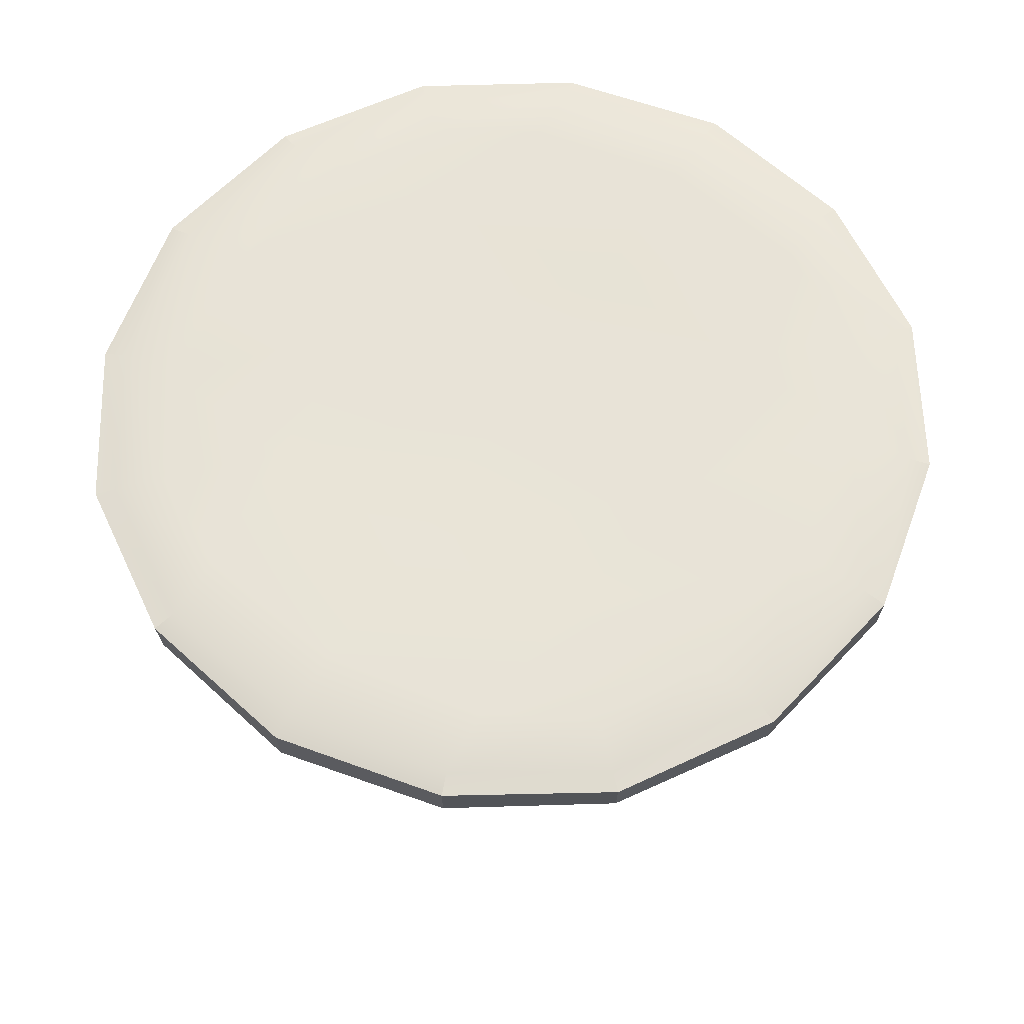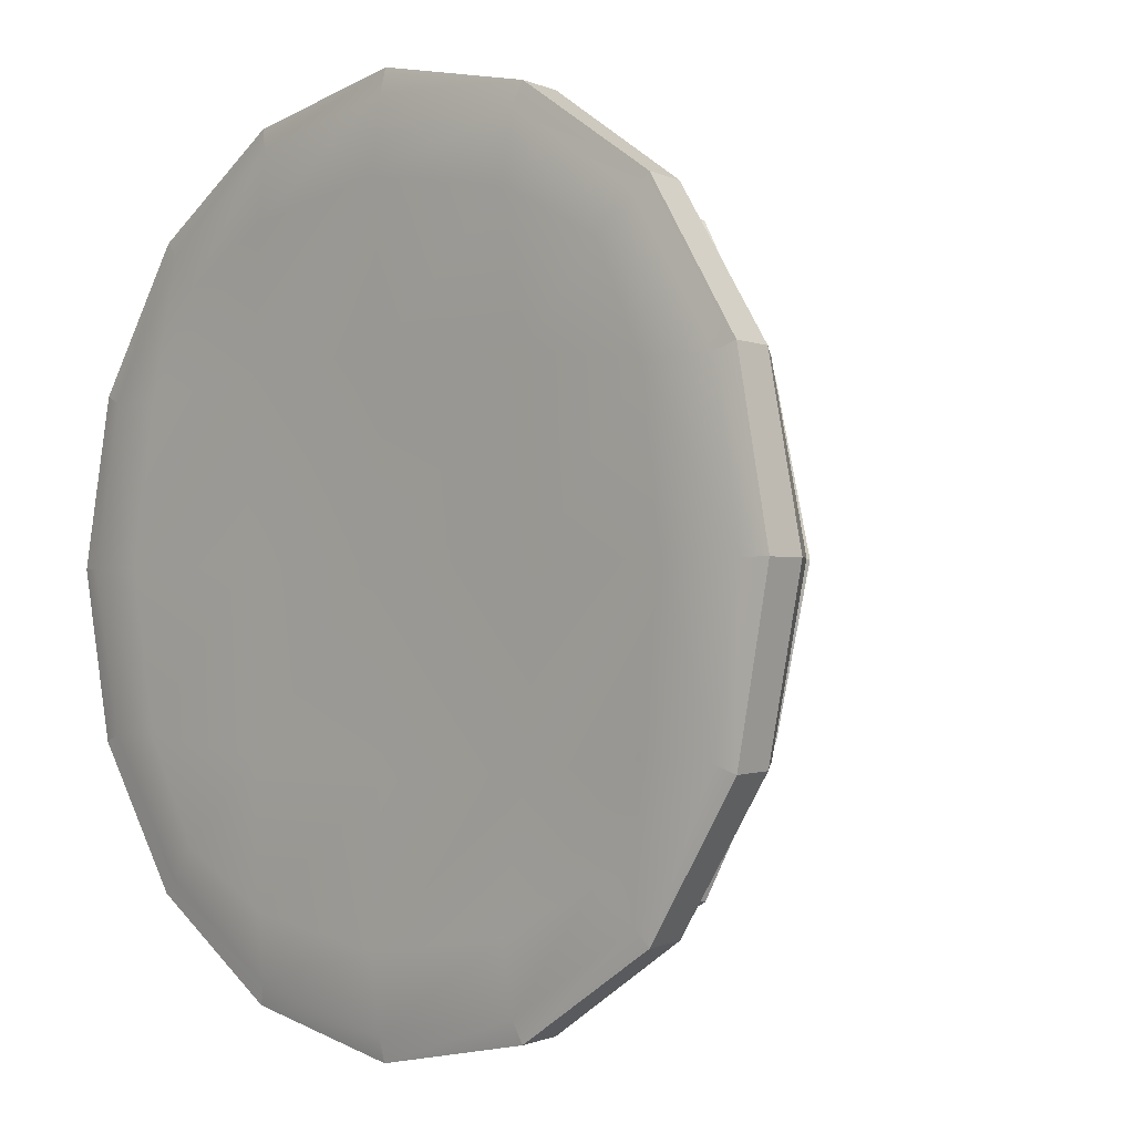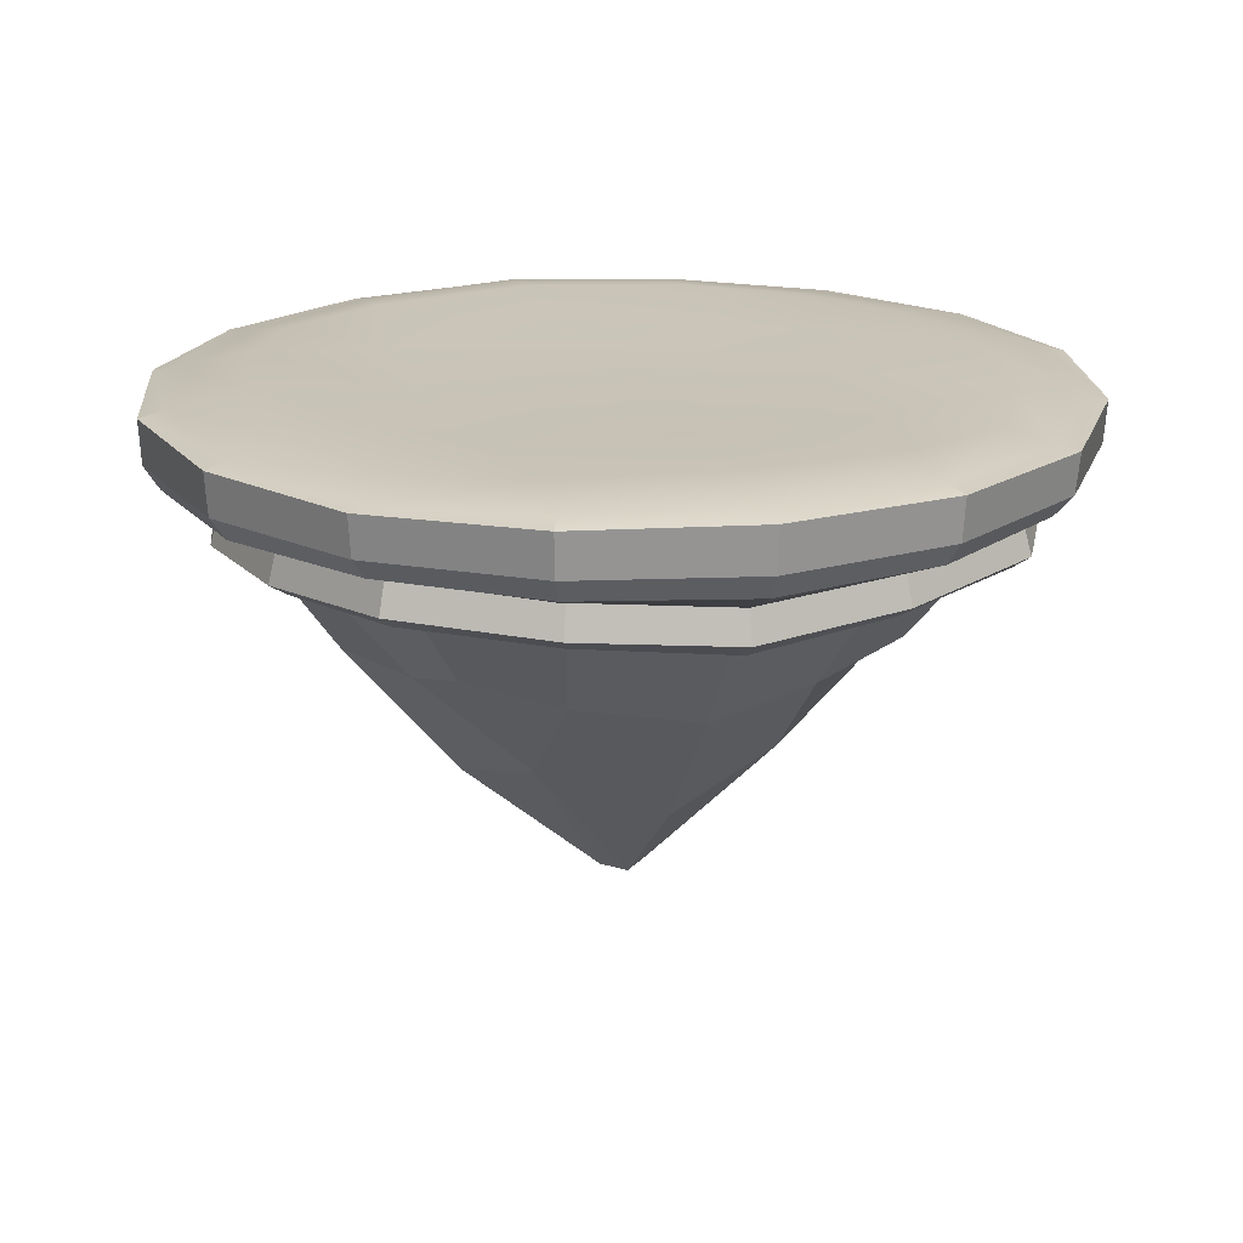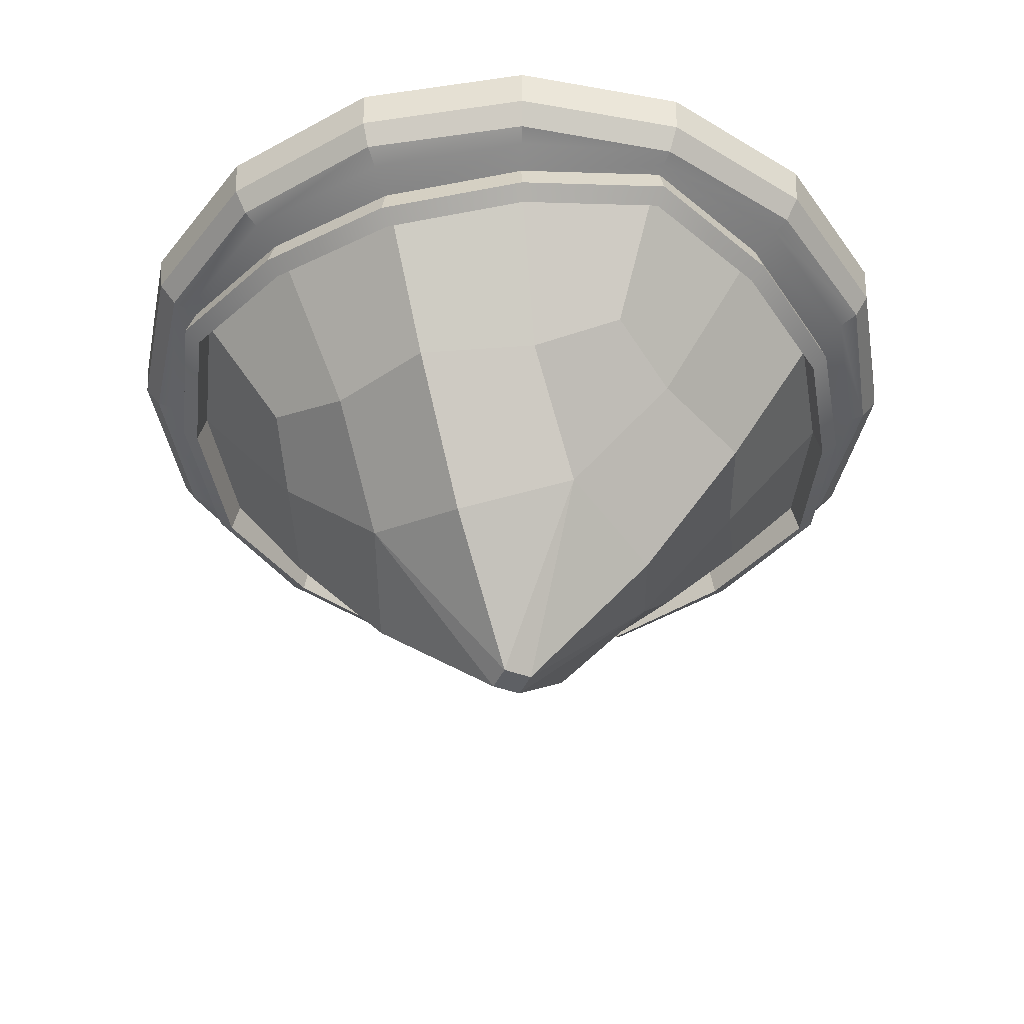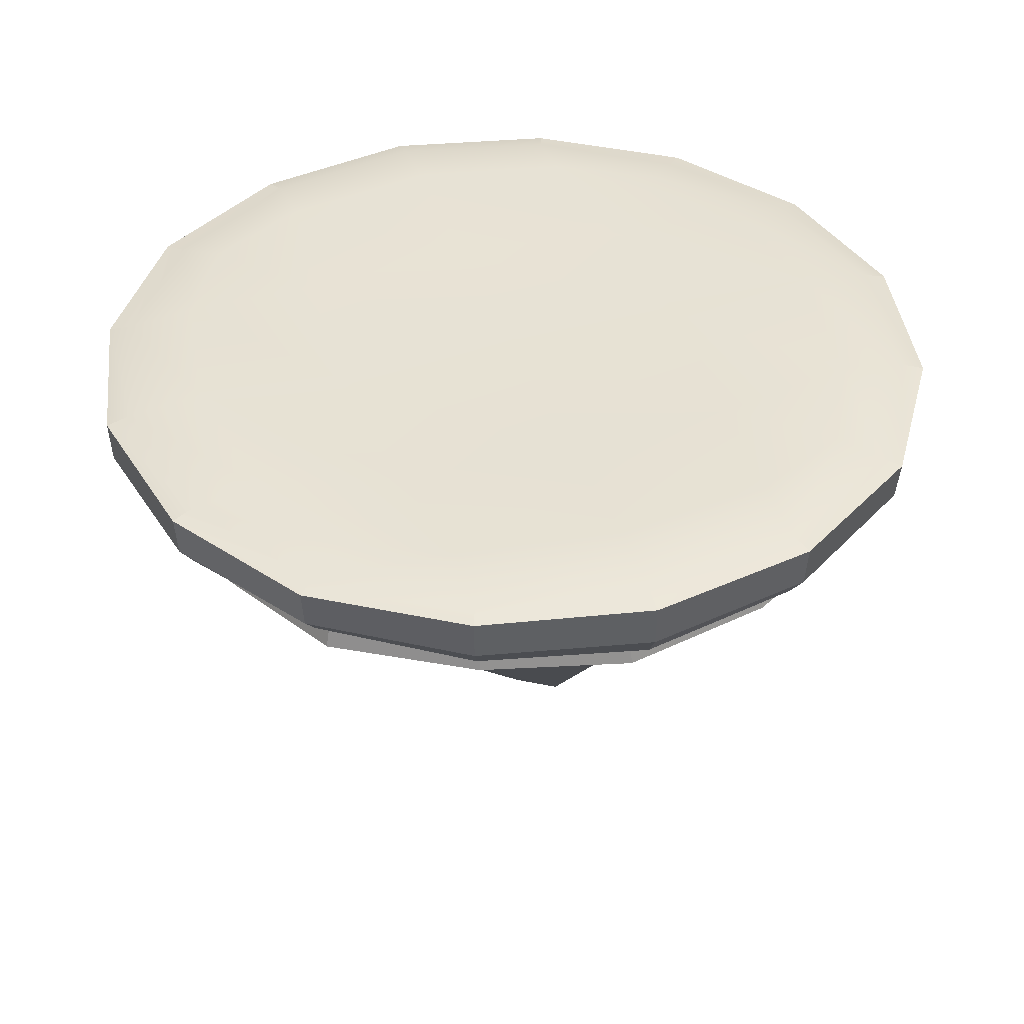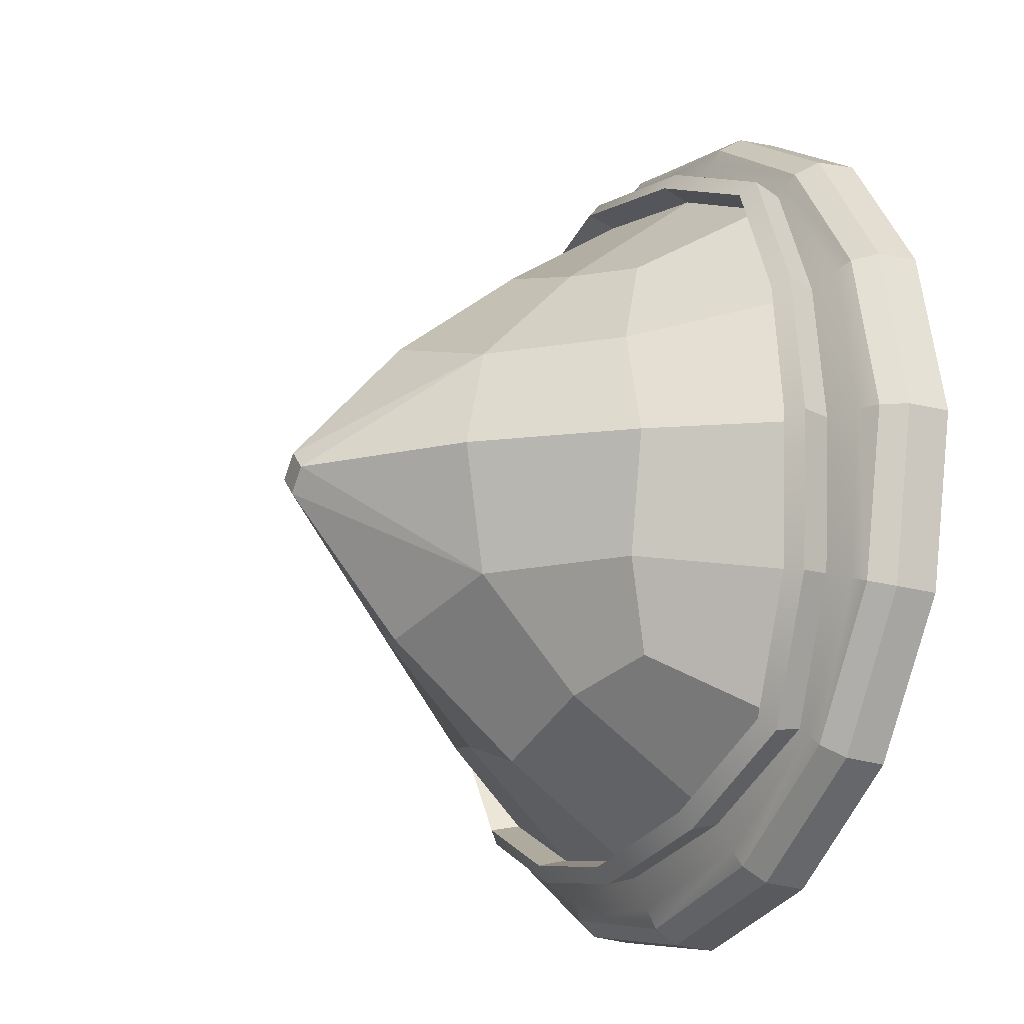
<metadata>
{"format":"obj","ext":"obj","renderer":"f3d","projection":"perspective","resolution":1024,"background":"white","views":[{"elev":61.7,"azim":31.6,"up":"+Y"},{"elev":-1.0,"azim":-136.1,"up":"+Z"},{"elev":19.8,"azim":-106.0,"up":"+Y"},{"elev":-42.9,"azim":-158.7,"up":"+Y"},{"elev":40.1,"azim":71.9,"up":"+Y"},{"elev":-19.7,"azim":62.4,"up":"+Z"}]}
</metadata>
<code>
g default
v -5.47 6.186 5.214
v 5.47 6.186 5.214
v -7.085 11.67 6.829
v 7.085 11.67 6.829
v -7.085 11.67 -7.341
v 7.085 11.67 -7.341
v -5.47 6.186 -5.726
v 5.47 6.186 -5.726
v -9.164 11.87 -0.2557
v 7e-06 5.201 -7.443
v 7.187 5.201 -0.2557
v -7.187 5.201 -0.2557
v 7e-06 5.201 6.931
v 6e-06 11.87 8.908
v 9.164 11.87 -0.2557
v 7e-06 11.87 -9.42
v 9e-06 11.83 -0.2557
v -8.413 11.37 8.157
v 7e-06 11.43 11.57
v 8.413 11.37 8.157
v -8.413 11.37 -8.668
v 7e-06 11.43 -12.08
v 8.413 11.37 -8.668
v 11.83 11.43 -0.2557
v -11.83 11.43 -0.2557
v 4.572 11.4 10.65
v 10.91 11.4 4.317
v -10.91 11.4 -4.828
v -4.572 11.4 -11.16
v 4.572 11.4 -11.16
v 10.91 11.4 -4.828
v 8.012 11.43 7.756
v 7e-06 11.61 10.91
v -8.012 11.43 7.756
v 7e-06 11.61 -11.43
v -8.012 11.43 -8.267
v 8.012 11.43 -8.267
v 11.17 11.61 -0.2557
v -11.17 11.61 -0.2557
v -4.289 11.77 8.251
v 4e-06 11.51 4.893
v -5.148 11.51 -0.2557
v -8.507 11.77 4.033
v 4.289 11.77 8.251
v 8.507 11.77 4.033
v 5.148 11.51 -0.2557
v 8.507 11.77 -4.545
v 4.289 11.77 -8.763
v 5e-06 11.51 -5.404
v -4.289 11.77 -8.763
v -8.507 11.77 -4.545
v -3.054 5.45 -6.313
v 7e-06 1.655 -4.499
v -4.243 1.655 -0.2557
v -6.058 5.45 -3.31
v 3.054 5.45 -6.313
v 6.155 5.45 -3.359
v 4.243 1.655 -0.2557
v 6.058 5.45 2.798
v 3.054 5.45 5.802
v 7e-06 1.655 3.988
v -3.054 5.45 5.802
v -6.058 5.45 2.798
v -10.91 11.4 4.317
v -4.572 11.4 10.65
v -4.761 11.49 4.505
v 4.761 11.49 4.505
v 4.761 11.49 -5.017
v -4.761 11.49 -5.017
v -3.126 2.705 -3.382
v 3.126 2.705 -3.382
v 3.126 2.705 2.871
v -3.126 2.705 2.871
v 4.359 11.52 10.08
v -4.359 11.52 10.08
v -4.359 11.52 -10.59
v 4.359 11.52 -10.59
v 10.34 11.52 -4.615
v 10.34 11.52 4.103
v -10.34 11.52 4.103
v -10.34 11.52 -4.615
v 7e-06 -1.459 -0.8353
v -0.5796 -1.459 -0.2557
v 0.5796 -1.459 -0.2557
v 7e-06 -1.459 0.3239
v -10 9.494 3.944
v -7.68 9.627 7.424
v -4.199 9.494 9.747
v 7e-06 9.361 10.6
v 4.199 9.494 9.747
v 7.68 9.627 7.424
v 10 9.494 3.944
v 10.85 9.361 -0.2557
v 10.04 9.494 -4.469
v 7.68 9.627 -7.936
v 4.199 9.494 -10.26
v 7e-06 9.361 -11.11
v -4.199 9.494 -10.26
v -7.68 9.627 -7.936
v -10 9.494 -4.455
v -10.85 9.361 -0.2557
v -8.34 10.31 8.084
v -7.994 9.743 7.739
v -10.83 10.29 4.28
v -10.43 9.688 4.115
v -11.77 10.28 -0.2557
v -11.37 9.65 -0.2557
v -4.535 10.29 10.58
v -4.371 9.688 10.17
v 7e-06 10.28 11.51
v 6e-06 9.65 11.12
v 4.536 10.29 10.58
v 4.37 9.688 10.17
v 8.34 10.31 8.084
v 7.994 9.743 7.739
v 10.83 10.29 4.28
v 10.43 9.688 4.115
v 11.77 10.28 -0.2557
v 11.37 9.65 -0.2557
v -8.34 10.31 -8.595
v -7.994 9.743 -8.25
v -10.83 10.29 -4.791
v -10.43 9.688 -4.626
v -4.535 10.29 -11.09
v -4.37 9.688 -10.69
v 7e-06 10.28 -12.02
v 7e-06 9.65 -11.63
v 4.535 10.29 -11.09
v 4.371 9.688 -10.69
v 8.34 10.31 -8.595
v 7.994 9.743 -8.25
v 10.83 10.29 -4.791
v 10.43 9.682 -4.628
v -7.166 9.176 6.911
v -7.487 9.514 7.231
v -3.764 8.922 8.602
v -3.908 9.23 9.025
v 6e-06 8.647 9.355
v 6e-06 8.992 9.775
v 3.764 8.922 8.602
v 3.909 9.23 9.026
v 7.166 9.176 6.911
v 7.487 9.514 7.231
v 7e-06 8.647 -9.867
v 7e-06 8.992 -10.29
v 3.764 8.922 -9.113
v 3.908 9.23 -9.536
v 7.167 9.176 -7.422
v 7.486 9.514 -7.742
v -7.166 9.176 -7.422
v -7.487 9.514 -7.743
v -3.764 8.922 -9.113
v -3.909 9.23 -9.538
v 8.857 8.922 3.508
v 9.281 9.23 3.653
v 9.611 8.647 -0.2557
v 10.03 8.992 -0.2557
v 8.927 8.921 -4.05
v 9.35 9.233 -4.193
v -8.857 8.922 -4.02
v -9.281 9.23 -4.164
v -9.611 8.647 -0.2557
v -10.03 8.992 -0.2557
v -8.857 8.922 3.508
v -9.282 9.23 3.653
v -7.338 8.352 7.082
v -7.666 8.69 7.411
v -9.504 8.406 3.747
v -9.069 8.098 3.598
v -3.854 8.098 8.814
v -4.002 8.406 9.247
v 1e-05 7.823 9.585
v 1e-05 8.169 10.02
v 3.854 8.098 8.814
v 4.003 8.406 9.248
v 7.338 8.352 7.082
v 7.666 8.69 7.411
v 9.069 8.098 3.598
v 9.503 8.406 3.746
v 1.1e-05 7.823 -10.1
v 1.1e-05 8.169 -10.53
v 4.002 8.406 -9.759
v 3.854 8.098 -9.325
v -3.854 8.098 -9.325
v -4.003 8.406 -9.76
v 7.665 8.69 -7.921
v 7.338 8.353 -7.594
v 9.574 8.41 -4.288
v 9.141 8.097 -4.141
v -7.338 8.352 -7.594
v -7.666 8.69 -7.922
v -9.069 8.098 -4.11
v -9.503 8.406 -4.258
v 9.841 7.823 -0.2557
v 10.27 8.168 -0.2557
v -9.841 7.823 -0.2557
v -10.27 8.169 -0.2557
g pCube4
f 3 40 66 43
f 40 14 41 66
f 66 41 17 42
f 43 66 42 9
f 14 44 67 41
f 44 4 45 67
f 67 45 15 46
f 41 67 46 17
f 17 46 68 49
f 46 15 47 68
f 68 47 6 48
f 49 68 48 16
f 9 42 69 51
f 42 17 49 69
f 69 49 16 50
f 51 69 50 5
f 7 52 70 55
f 52 10 53 70
f 85 83 82 84
f 55 70 54 12
f 10 56 71 53
f 56 8 57 71
f 71 57 11 58
f 58 11 59 72
f 72 59 2 60
f 61 72 60 13
f 12 54 73 63
f 73 61 13 62
f 63 73 62 1
f 19 26 74 33
f 26 20 32 74
f 74 32 4 44
f 33 74 44 14
f 18 65 75 34
f 65 19 33 75
f 75 33 14 40
f 34 75 40 3
f 5 50 76 36
f 50 16 35 76
f 76 35 22 29
f 36 76 29 21
f 16 48 77 35
f 48 6 37 77
f 77 37 23 30
f 35 77 30 22
f 24 31 78 38
f 31 23 37 78
f 78 37 6 47
f 38 78 47 15
f 20 27 79 32
f 27 24 38 79
f 79 38 15 45
f 32 79 45 4
f 25 64 80 39
f 64 18 34 80
f 80 34 3 43
f 39 80 43 9
f 21 28 81 36
f 28 25 39 81
f 81 39 9 51
f 36 81 51 5
f 73 83 85
f 70 83 54
f 53 71 82
f 72 84 58
f 70 82 83
f 70 53 82
f 82 71 84
f 84 71 58
f 85 72 61
f 85 84 72
f 73 85 61
f 54 83 73
f 102 103 109 108
f 103 102 104 105
f 105 104 106 107
f 107 106 122 123
f 108 109 111 110
f 110 111 113 112
f 112 113 115 114
f 114 115 117 116
f 116 117 119 118
f 118 119 133 132
f 120 121 123 122
f 121 120 124 125
f 125 124 126 127
f 127 126 128 129
f 129 128 130 131
f 131 130 132 133
f 102 18 64 104
f 104 64 25 106
f 18 102 108 65
f 65 108 110 19
f 19 110 112 26
f 26 112 114 20
f 20 114 116 27
f 27 116 118 24
f 21 120 122 28
f 28 122 106 25
f 120 21 29 124
f 124 29 22 126
f 126 22 30 128
f 128 30 23 130
f 130 23 31 132
f 132 31 24 118
f 105 107 101 86
f 107 123 100 101
f 123 121 99 100
f 121 125 98 99
f 125 127 97 98
f 127 129 96 97
f 129 131 95 96
f 131 133 94 95
f 133 119 93 94
f 119 117 92 93
f 117 115 91 92
f 115 113 90 91
f 113 111 89 90
f 111 109 88 89
f 109 103 87 88
f 103 105 86 87
f 166 167 168 169
f 167 166 170 171
f 171 170 172 173
f 173 172 174 175
f 175 174 176 177
f 177 176 178 179
f 180 181 182 183
f 181 180 184 185
f 183 182 186 187
f 187 186 188 189
f 190 191 185 184
f 191 190 192 193
f 179 178 194 195
f 195 194 189 188
f 193 192 196 197
f 197 196 169 168
f 1 62 136 134
f 62 13 138 136
f 13 60 140 138
f 60 2 142 140
f 146 148 8 56
f 144 146 56 10
f 152 144 10 52
f 150 152 52 7
f 2 59 154 142
f 59 11 156 154
f 11 57 158 156
f 57 8 148 158
f 7 55 160 150
f 55 12 162 160
f 12 63 164 162
f 63 1 134 164
f 87 86 165 135
f 88 87 135 137
f 89 88 137 139
f 90 89 139 141
f 91 90 141 143
f 92 91 143 155
f 93 92 155 157
f 94 93 157 159
f 95 94 159 149
f 96 95 149 147
f 97 96 147 145
f 98 97 145 153
f 99 98 153 151
f 100 99 151 161
f 101 100 161 163
f 86 101 163 165
f 135 165 168 167
f 164 134 166 169
f 134 136 170 166
f 137 135 167 171
f 136 138 172 170
f 139 137 171 173
f 138 140 174 172
f 141 139 173 175
f 140 142 176 174
f 143 141 175 177
f 142 154 178 176
f 155 143 177 179
f 145 147 182 181
f 146 144 180 183
f 144 152 184 180
f 153 145 181 185
f 147 149 186 182
f 148 146 183 187
f 149 159 188 186
f 158 148 187 189
f 151 153 185 191
f 152 150 190 184
f 150 160 192 190
f 161 151 191 193
f 154 156 194 178
f 157 155 179 195
f 156 158 189 194
f 159 157 195 188
f 160 162 196 192
f 163 161 193 197
f 162 164 169 196
f 165 163 197 168

</code>
